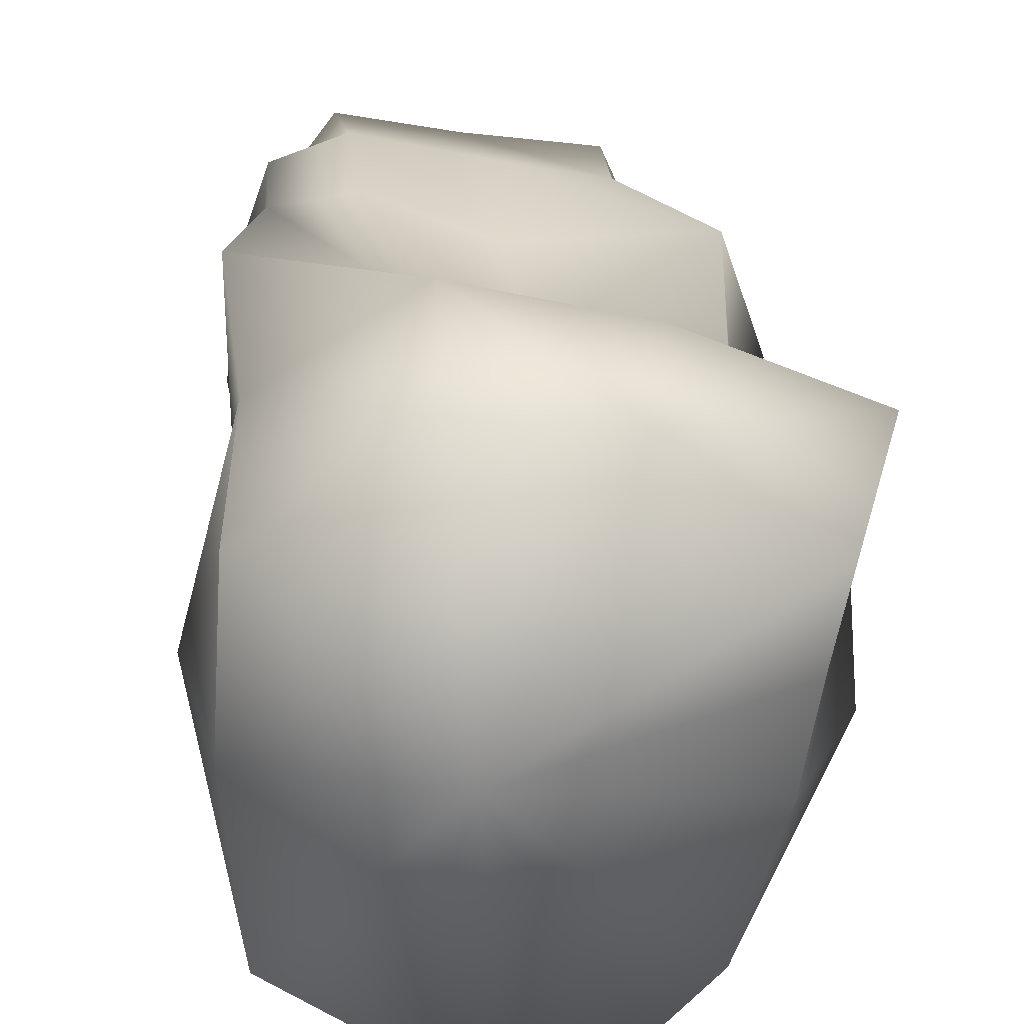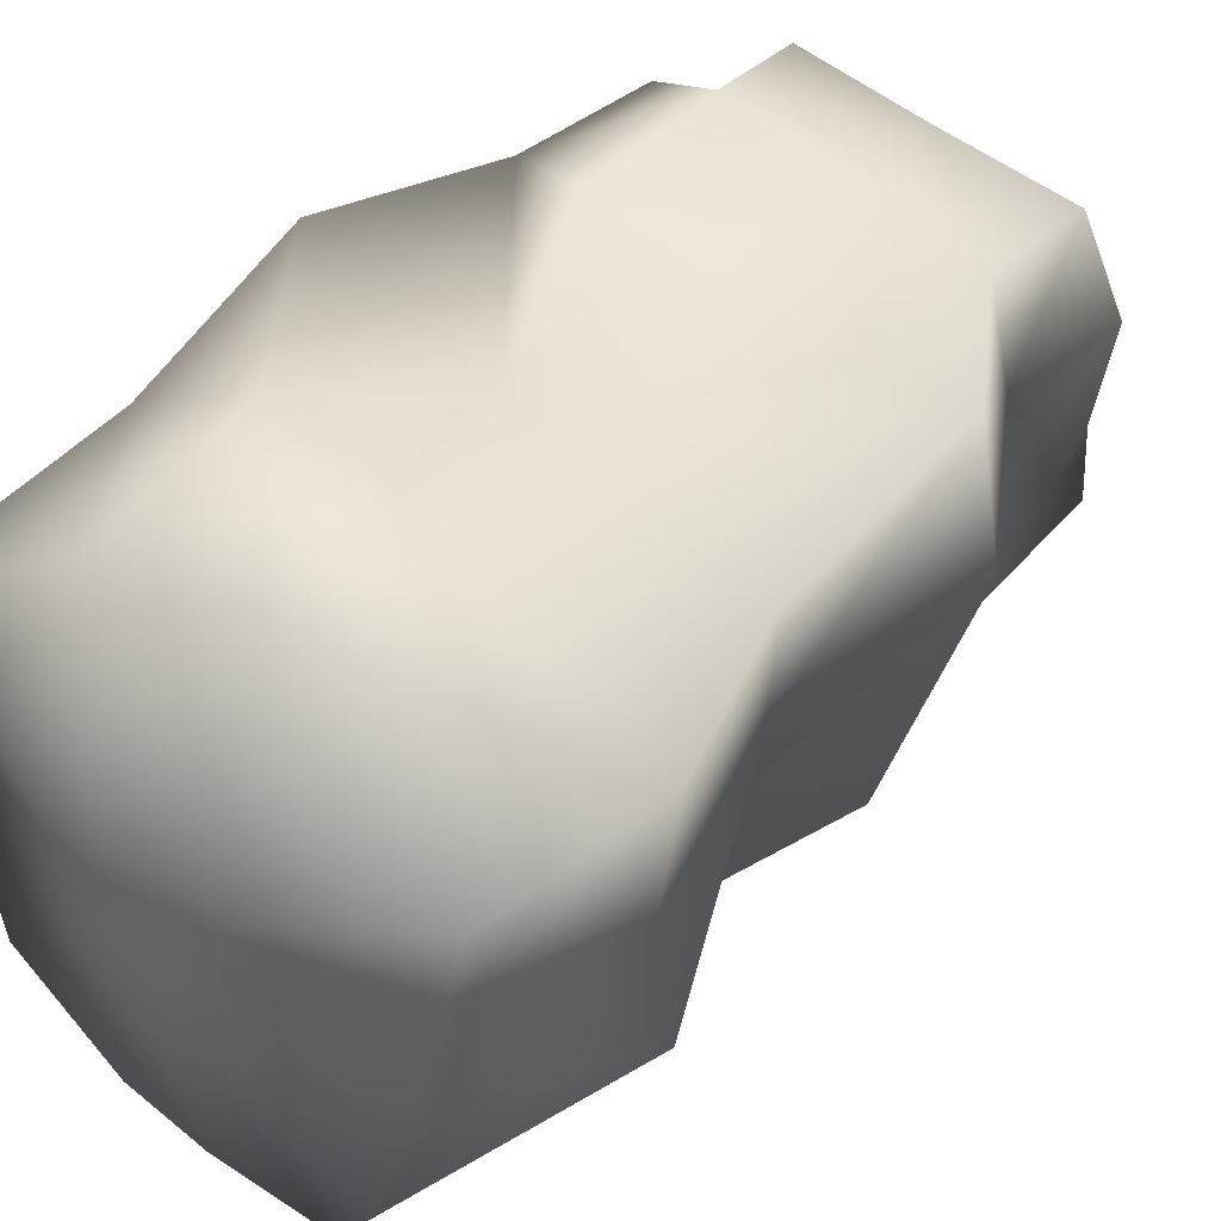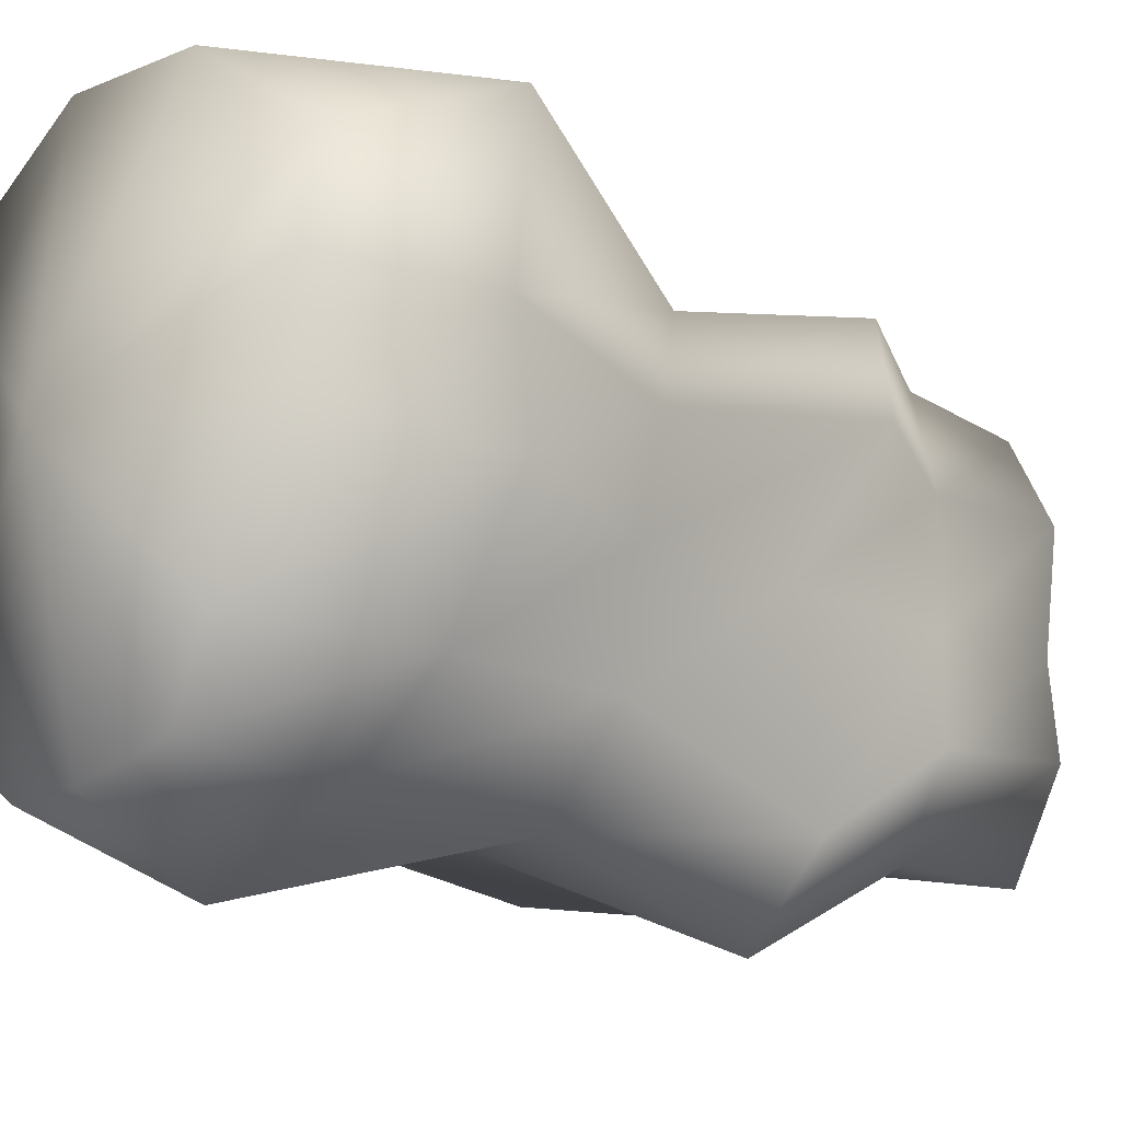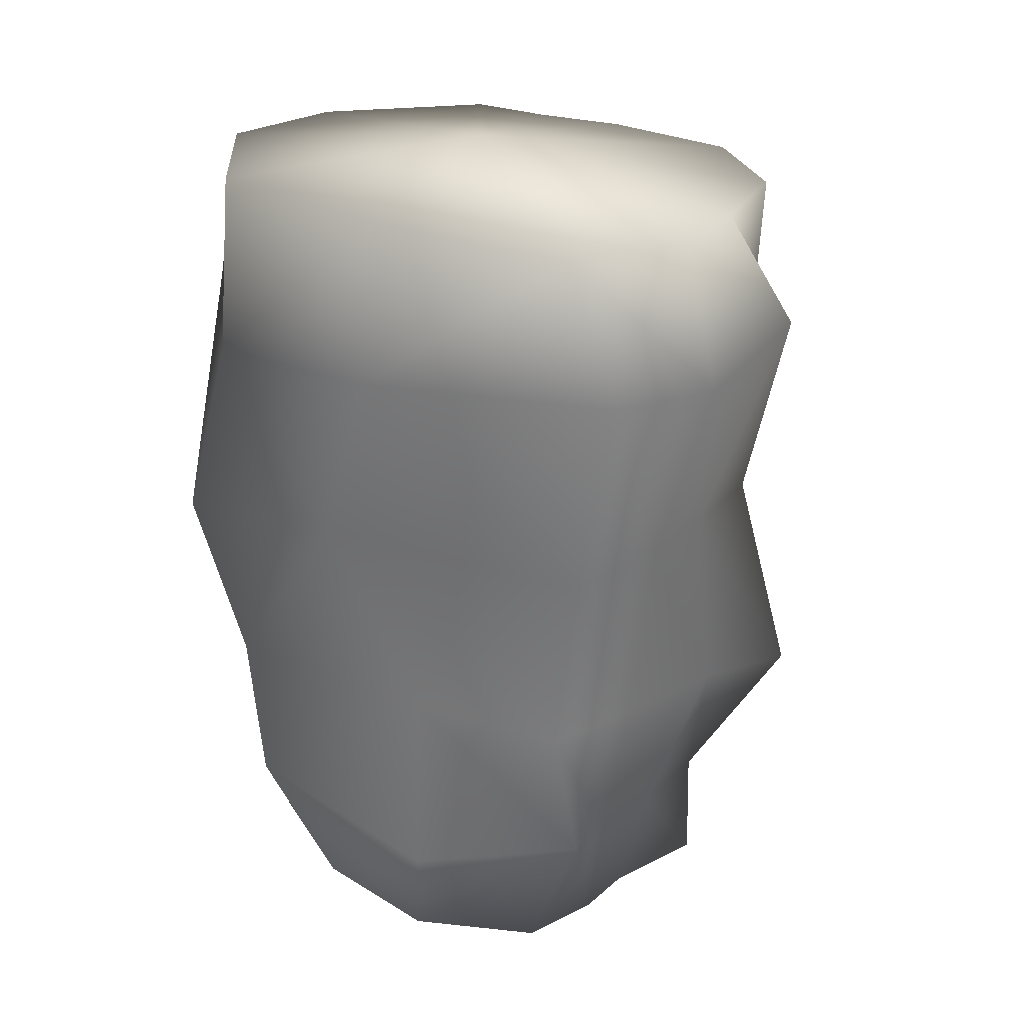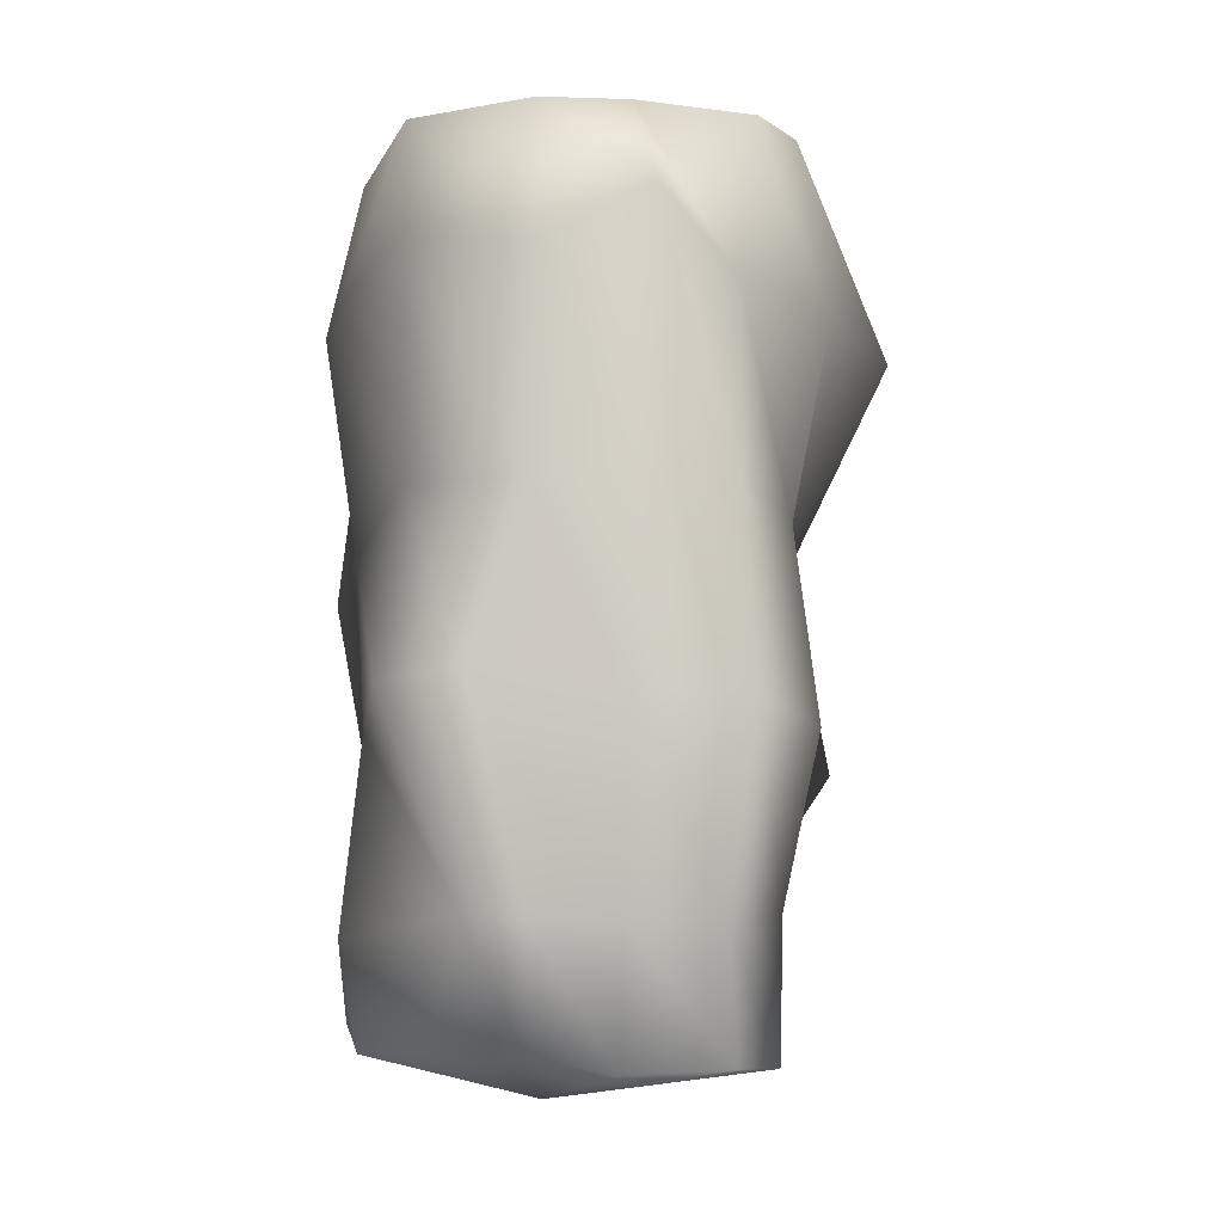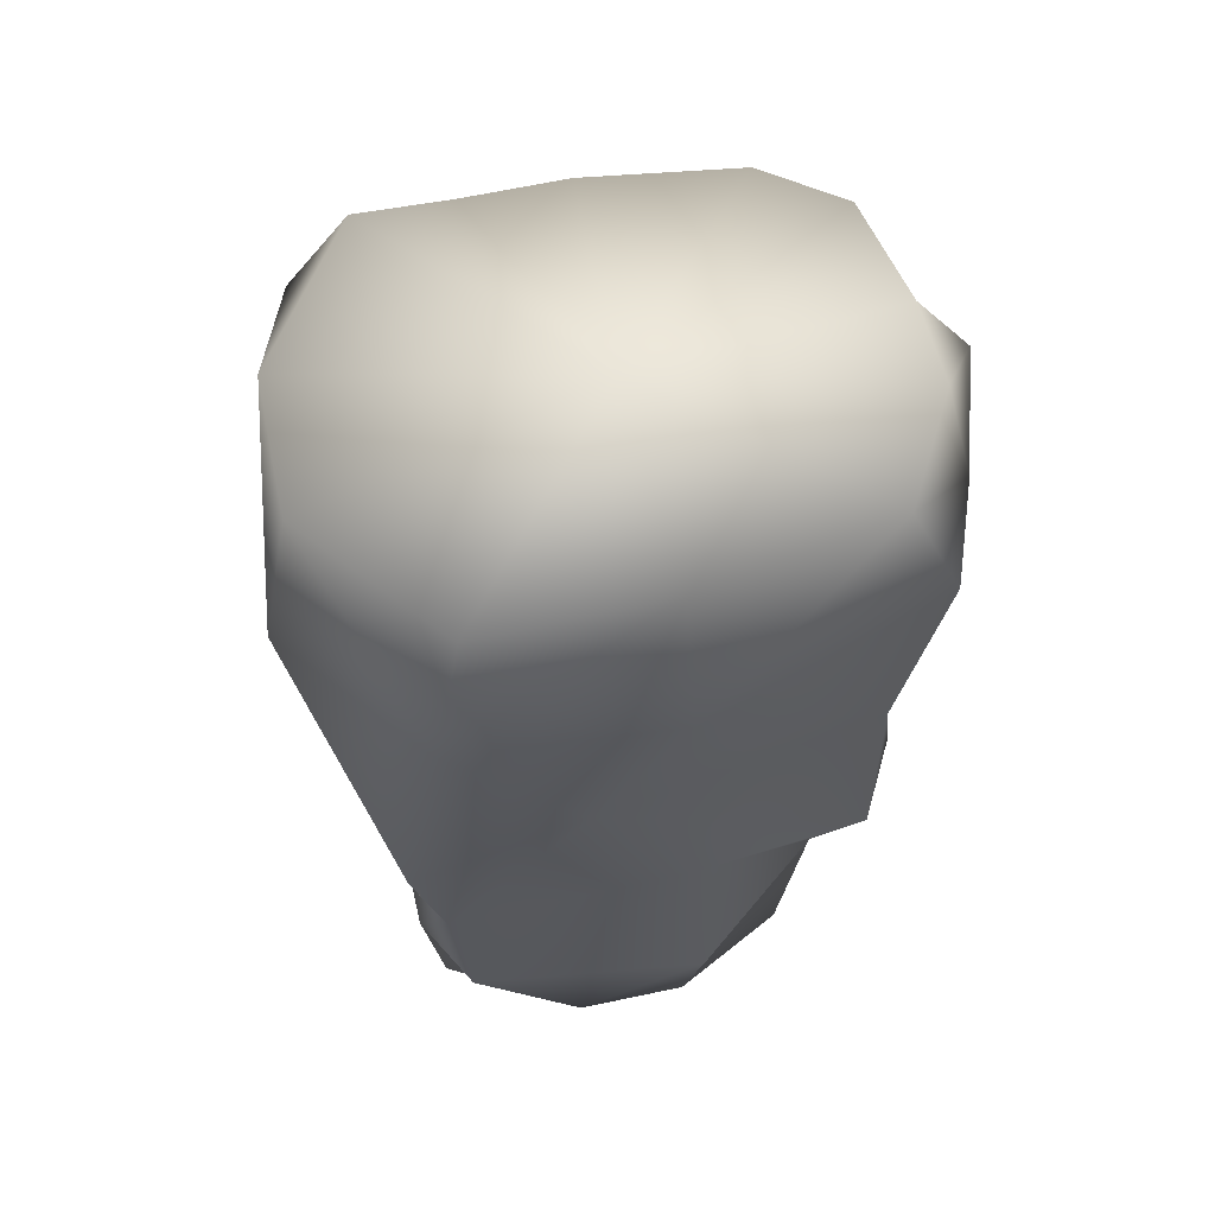
<metadata>
{"format":"obj","ext":"obj","renderer":"f3d","projection":"perspective","resolution":1024,"background":"white","views":[{"elev":27.6,"azim":176.3,"up":"+Z"},{"elev":43.5,"azim":-139.7,"up":"+Z"},{"elev":-21.6,"azim":-129.8,"up":"+Z"},{"elev":27.2,"azim":117.3,"up":"+Y"},{"elev":-12.7,"azim":168.3,"up":"+Y"},{"elev":59.5,"azim":70.2,"up":"+Y"}]}
</metadata>
<code>
g default
v 2.035 2.286 2.202
v 2.639 2.531 0.02219
v 2.289 4.203 0.02427
v 2.154 4.333 1.929
v 2.171 2.609 -2.68
v 2.107 4.08 -2.09
v 1.041 2.497 -3.289
v 0.9912 4.058 -2.91
v 0.07222 4.074 -2.996
v -0.0205 2.963 -3.705
v -1.164 4.058 -2.915
v -0.9734 2.412 -2.894
v -2.083 2.312 -2.126
v -1.761 4.178 -2.147
v -2.259 4.096 -0.6018
v -3.063 2.333 -0.8871
v -2.458 4.01 0.471
v -2.933 2.394 0.419
v -3.22 2.481 2.016
v -2.654 3.961 1.428
v -1.354 2.352 2.774
v -1.109 4.1 2.695
v 0.4819 4.234 2.915
v 0.476 2.472 3.253
v 2.209 0.3347 2.647
v 2.2 0.4244 0.8258
v 2.094 0.396 -2.246
v 0.9977 0.4404 -2.659
v 0.06711 0.431 -2.798
v -0.9753 0.4407 -2.901
v -1.718 0.3171 -1.929
v -1.959 0.362 -0.7333
v -2.279 0.3573 0.2993
v -2.195 0.1545 1.252
v -0.407 0.1882 1.723
v 0.3075 0.2751 1.957
v 2.202 -1.583 -0.2853
v 1.875 -1.663 2.264
v 2.316 -1.446 -2.105
v 1.576 -1.339 -2.64
v 0.09492 -1.569 -2.994
v -0.9285 -1.691 -3.533
v -1.752 -1.804 -2.662
v -1.676 -1.574 -0.5369
v -2.798 -1.721 0.5901
v -2.381 -1.981 1.786
v -0.2423 -1.503 1.927
v 0.9926 -1.511 2.439
v 2.41 -3.606 -0.3708
v 1.887 -3.327 2.078
v 1.459 -3.513 -1.973
v 0.9021 -3.537 -2.065
v 0.0202 -3.589 -2.253
v -0.9211 -3.563 -2.408
v -1.665 -3.39 -1.571
v -1.713 -3.365 0.7403
v -1.478 -3.333 1.824
v -1.613 -3.441 -0.4862
v -0.21 -3.327 2.074
v 1.105 -3.181 2.416
v 1.698 -4.74 -1.527
v 2.188 -4.684 -0.2249
v 2.175 -4.317 0.9721
v -0.001527 -4.938 -1.898
v -1.004 -4.893 -2.403
v 0.8275 -4.788 -1.868
v -1.664 -4.839 -1.411
v -1.693 -4.713 -0.4716
v -1.901 -4.686 0.7321
v -1.48 -4.611 1.694
v 1.228 -4.313 2.223
v -0.04939 -4.487 1.922
v 0.3139 -5.081 0.2284
v 0.284 4.594 -0.1037
g Rock_LO_geo
f 1 2 3 4
f 6 3 2 5
f 6 5 7 8
f 10 9 8 7
f 12 11 9 10
f 11 12 13 14
f 16 15 14 13
f 18 17 15 16
f 17 18 19 20
f 22 20 19 21
f 24 23 22 21
f 1 4 23 24
f 26 2 1 25
f 27 5 2 26
f 5 27 28 7
f 7 28 29 10
f 30 12 10 29
f 12 30 31 13
f 13 31 32 16
f 16 32 33 18
f 18 33 34 19
f 19 34 35 21
f 21 35 36 24
f 24 36 25 1
f 38 37 26 25
f 26 37 39 27
f 27 39 40 28
f 28 40 41 29
f 42 30 29 41
f 43 31 30 42
f 31 43 44 32
f 32 44 45 33
f 33 45 46 34
f 46 47 35 34
f 35 47 48 36
f 36 48 38 25
f 50 49 37 38
f 51 39 37 49
f 39 51 52 40
f 53 41 40 52
f 41 53 54 42
f 55 43 42 54
f 57 46 45 56
f 56 45 44 58
f 43 55 58 44
f 59 47 46 57
f 60 48 47 59
f 62 61 51 49
f 49 50 63 62
f 53 64 65 54
f 66 52 51 61
f 54 65 67 55
f 68 58 55 67
f 58 68 69 56
f 56 69 70 57
f 72 71 60 59
f 57 70 72 59
f 63 50 60 71
f 73 63 71
f 62 63 73
f 64 73 65
f 73 67 65
f 69 73 70
f 72 70 73
f 38 48 60 50
f 74 4 3
f 6 74 3
f 11 74 9
f 17 74 15
f 23 74 22
f 22 74 20
f 20 74 17
f 15 74 14
f 14 74 11
f 8 74 6
f 74 23 4
f 73 71 72
f 62 73 66 61
f 64 53 52 66
f 73 64 66
f 73 68 67
f 68 73 69
f 8 9 74

</code>
